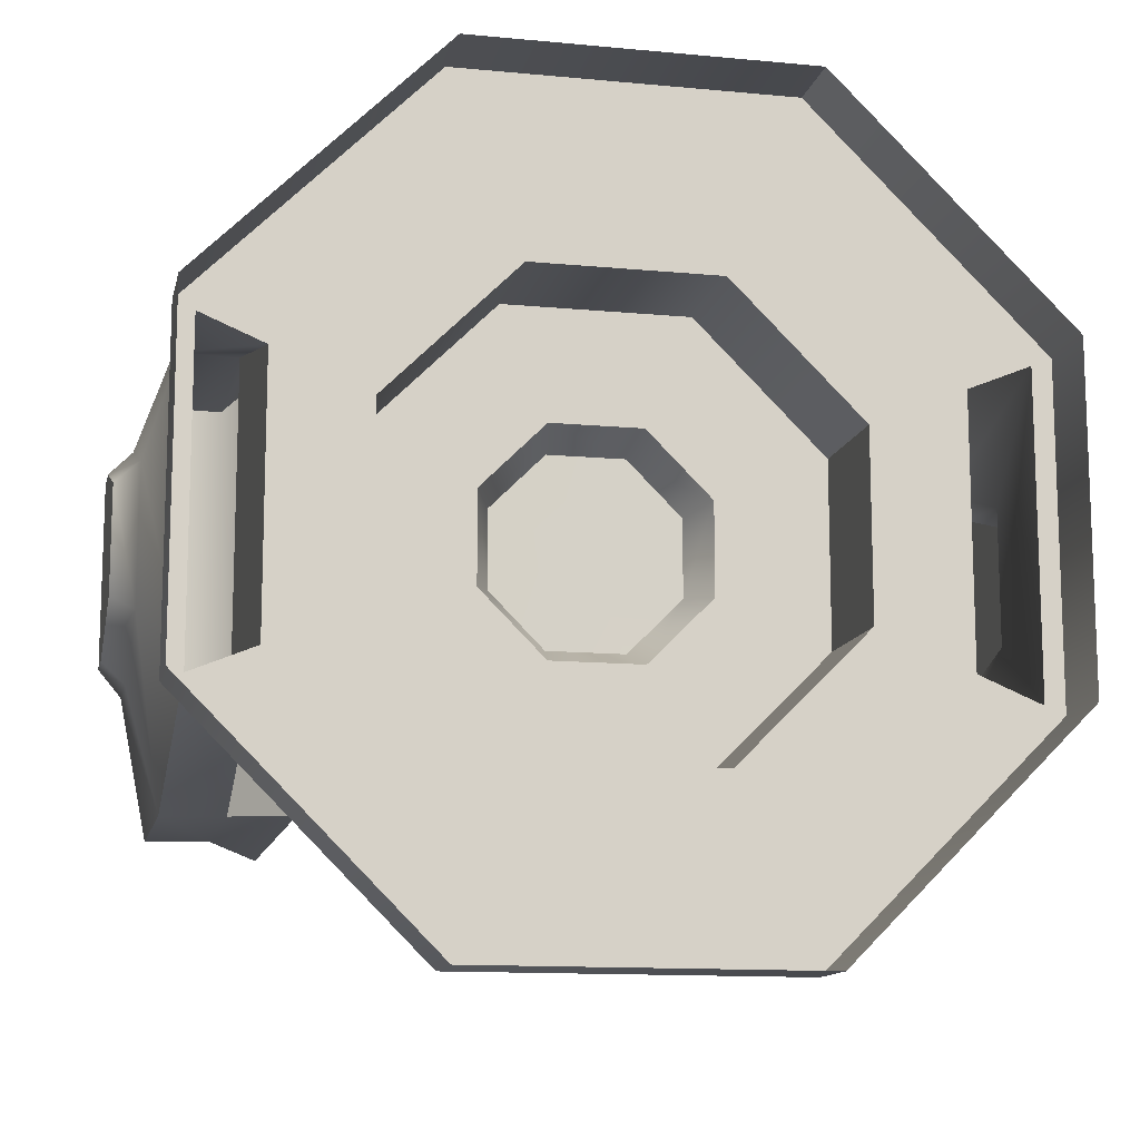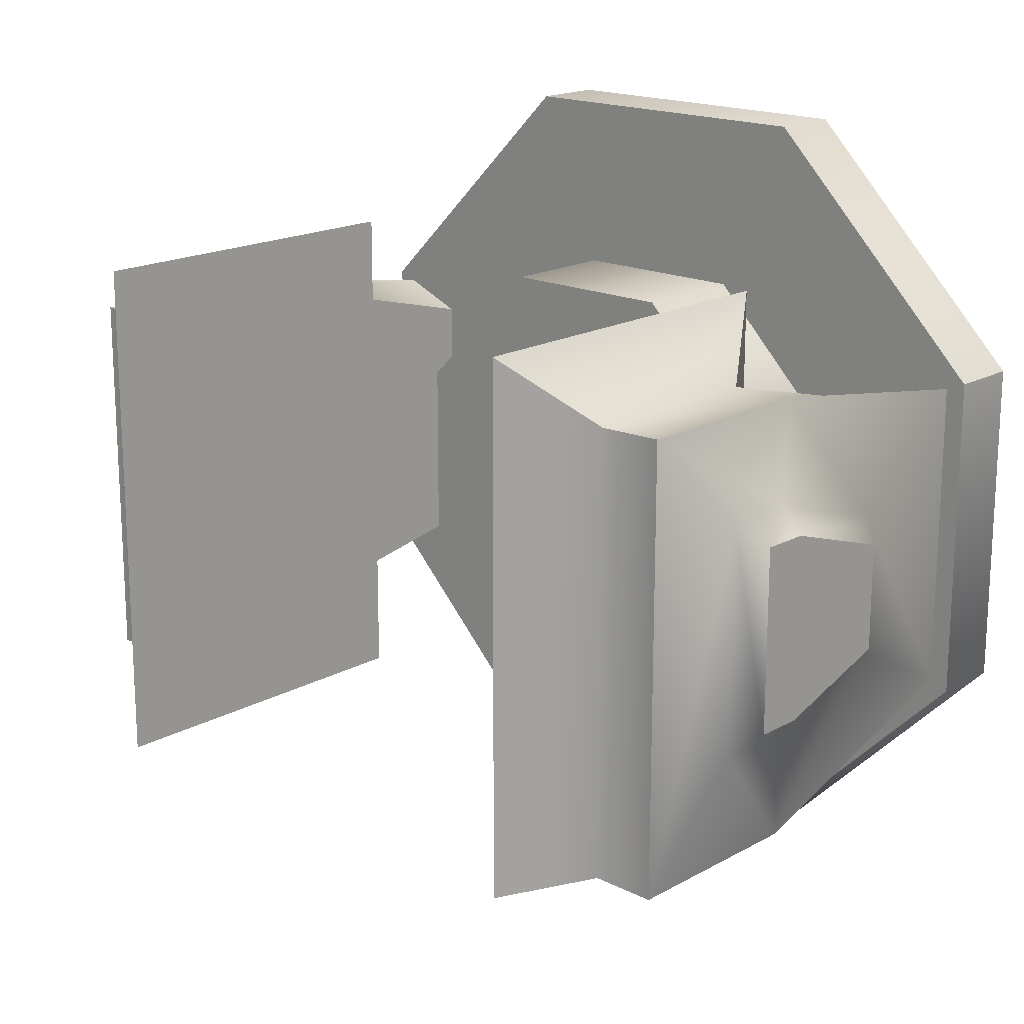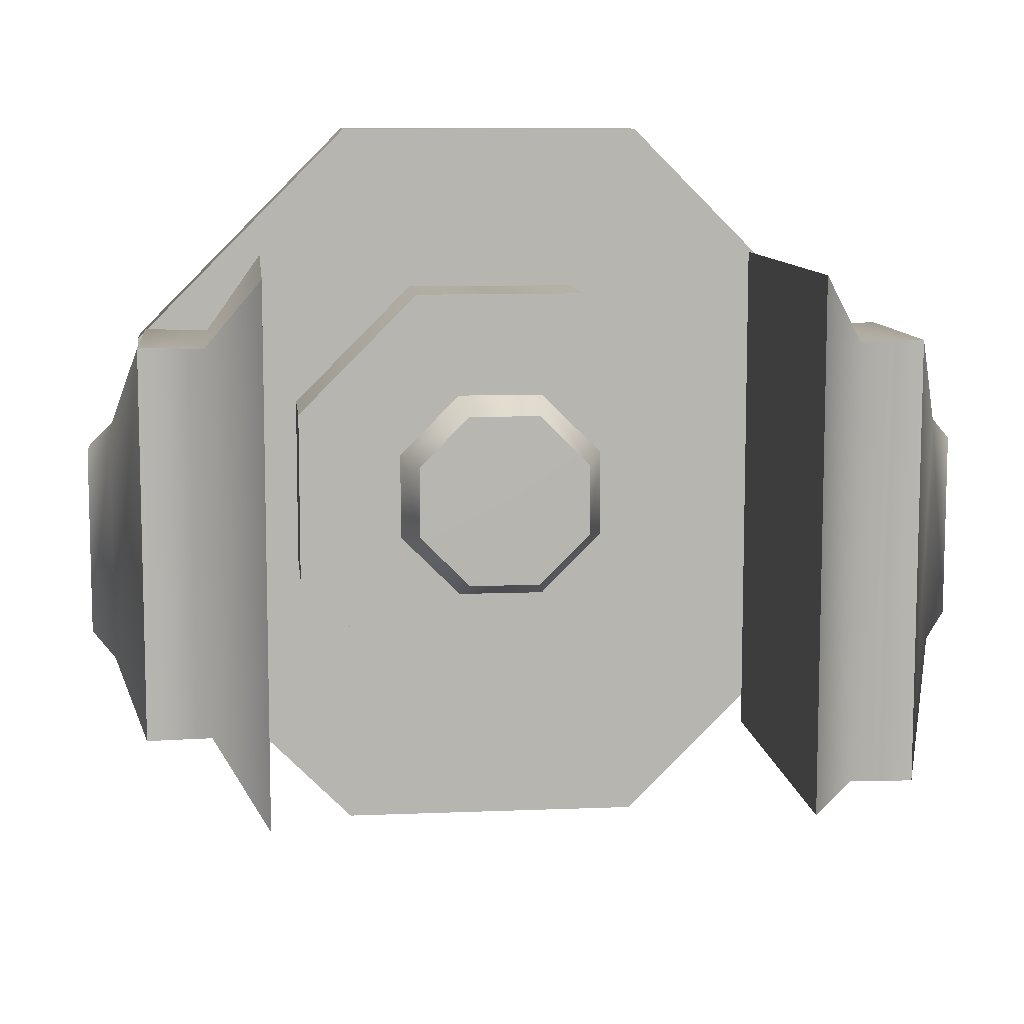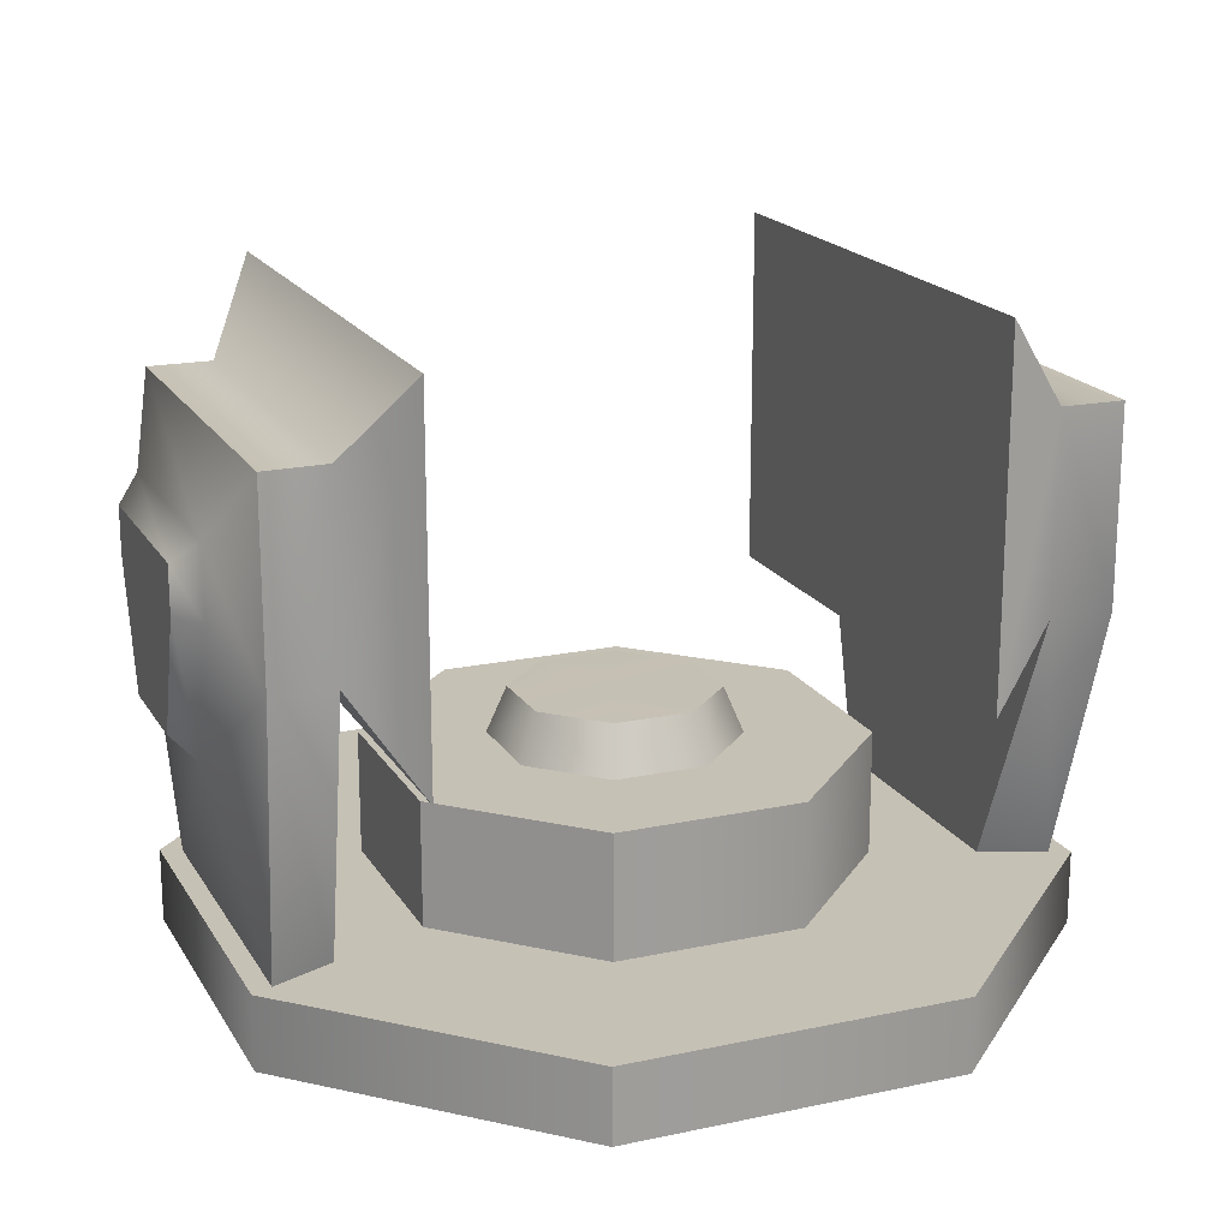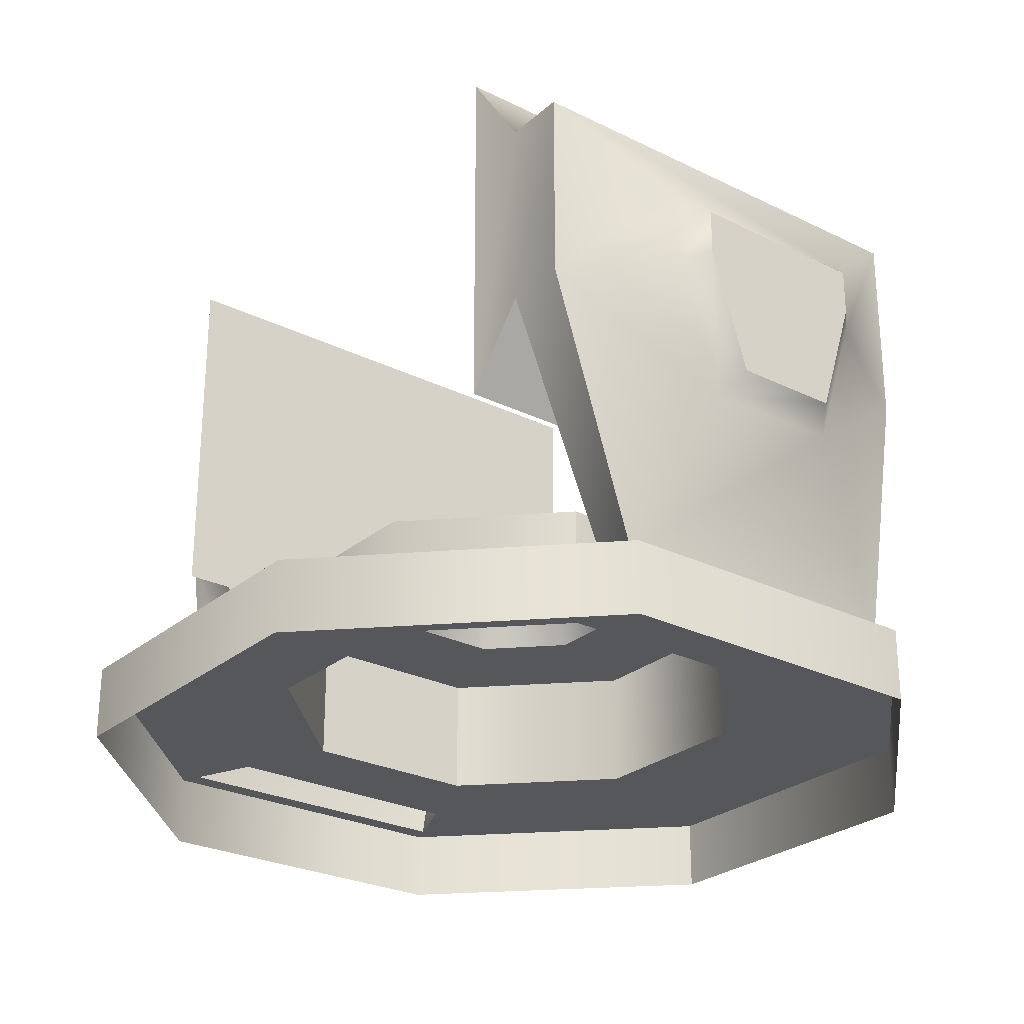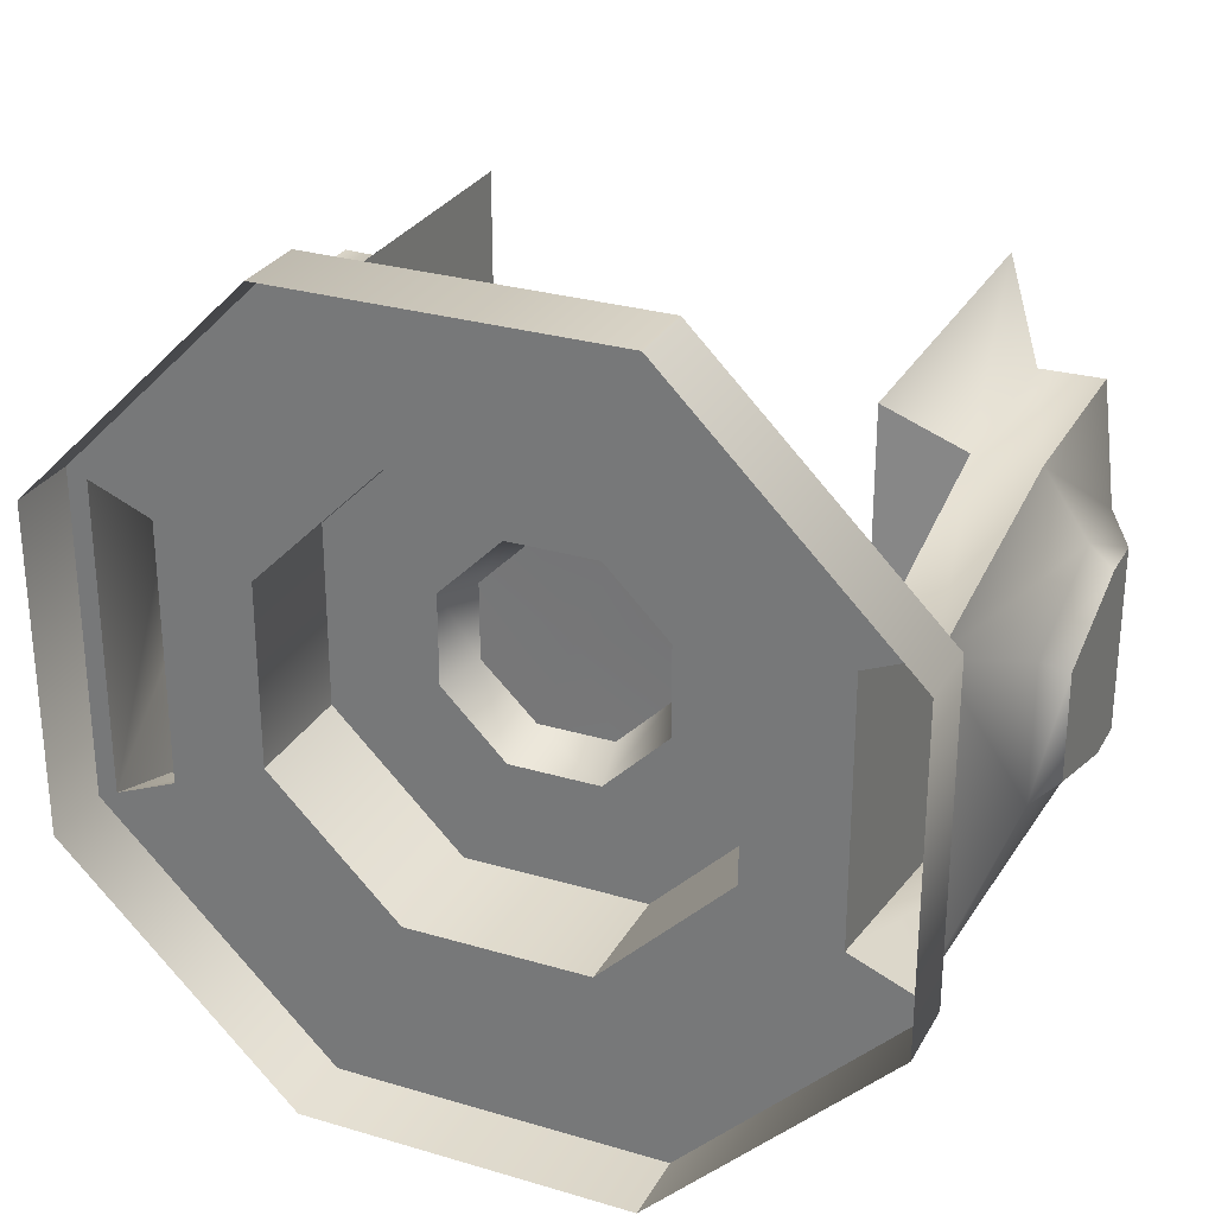
<metadata>
{"format":"obj","ext":"obj","renderer":"f3d","projection":"perspective","resolution":1024,"background":"white","views":[{"elev":-12.7,"azim":-12.4,"up":"+Z"},{"elev":17.7,"azim":-137.3,"up":"+Z"},{"elev":9.6,"azim":173.8,"up":"+Z"},{"elev":18.7,"azim":157.8,"up":"+Y"},{"elev":-26.5,"azim":-127.8,"up":"+Y"},{"elev":28.4,"azim":24.1,"up":"+Z"}]}
</metadata>
<code>
v  11.64 -12.05 -4.817
v  23.27 -12.05 -9.633
v  9.644 -12.05 -23.27
v  4.822 -12.05 -11.63
v  -9.633 -12.05 -23.27
v  -4.817 -12.05 -11.64
v  -23.27 -12.05 -9.644
v  -11.63 -12.05 -4.822
v  -11.64 -12.05 4.817
v  -23.27 -12.05 9.634
v  -4.822 -12.05 11.63
v  -9.644 -12.05 23.27
v  4.817 -12.05 11.64
v  9.634 -12.05 23.27
v  23.27 -12.05 9.644
v  11.63 -12.05 4.822
v  9.75 -7.146 -4.036
v  4.04 -7.146 -9.748
v  -0 -7.128 -0
v  -4.036 -7.146 -9.749
v  -9.748 -7.297 -4.04
v  -9.749 -7.297 4.036
v  -4.04 -7.297 9.748
v  4.036 -7.297 9.749
v  9.748 -7.297 4.04
v  39.7 -24.72 -16.43
v  41.8 -24.72 -17.3
v  17.32 -24.72 -41.8
v  16.45 -24.72 -39.69
v  -17.3 -24.72 -41.8
v  -16.43 -24.72 -39.7
v  -39.69 -24.72 -16.45
v  -41.8 -24.72 -17.32
v  -41.8 -24.72 17.3
v  -39.7 -24.72 16.43
v  -17.32 -24.72 41.8
v  -16.45 -24.72 39.69
v  17.3 -24.72 41.8
v  16.43 -24.72 39.7
v  41.8 -24.72 17.32
v  39.69 -24.72 16.45
v  41.8 -32.32 -17.3
v  17.32 -32.32 -41.8
v  -17.3 -32.32 -41.8
v  -41.8 -32.32 -17.32
v  -41.8 -32.32 17.3
v  -17.32 -32.32 41.8
v  17.3 -32.32 41.8
v  41.8 -32.32 17.32
v  13.73 -24.72 -33.13
v  33.13 -24.72 -13.72
v  -13.72 -24.72 -33.13
v  -33.13 -24.72 -13.73
v  -39.7 23.49 21.02
v  -33.13 23.49 20.9
v  -33.13 23.49 -25.25
v  -39.69 23.49 -25.4
v  -13.73 -24.72 33.13
v  -33.13 -24.72 13.72
v  13.72 -24.72 33.13
v  33.13 -24.72 13.73
v  39.69 23.49 21.03
v  39.7 23.49 -18.85
v  33.13 23.49 -18.73
v  33.13 23.49 20.91
v  9.644 -24.72 -23.27
v  23.27 -24.72 -9.633
v  -9.633 -24.72 -23.27
v  -23.27 -24.72 -9.644
v  -23.27 -24.72 9.634
v  -9.644 -24.72 23.27
v  9.634 -24.72 23.27
v  23.27 -24.72 9.644
v  -39.69 3.286 -25.4
v  -33.13 3.286 -25.25
v  -45.46 8.68 -9.523
v  -45.46 -3.781 -5.542
v  -45.47 -3.781 5.519
v  -45.47 8.68 9.501
v  -39.7 3.286 21.02
v  -33.13 3.286 20.9
v  39.69 3.286 21.03
v  33.13 3.286 20.91
v  45.47 -3.781 -5.519
v  45.47 8.68 -9.501
v  45.46 8.68 9.523
v  45.46 -3.781 5.542
v  39.7 3.286 -18.85
v  33.13 3.286 -18.73
v  -45.47 13.51 9.501
v  -45.46 13.51 -9.523
v  -27.42 32.32 28.3
v  -27.42 -5.55 28.3
v  -27.41 -5.55 -26.14
v  -27.41 32.32 -26.14
v  45.46 13.51 9.523
v  45.47 13.51 -9.501
v  27.41 -5.55 28.31
v  27.41 32.32 28.31
v  27.42 32.32 -26.13
v  27.42 -5.55 -26.13
v  -43.07 -6.124 7.233
v  -43.05 -6.124 -7.25
v  -43.07 8.315 11.85
v  -43.07 15.85 11.85
v  -43.05 15.85 -11.86
v  -43.05 8.314 -11.86
v  43.07 -6.124 -7.233
v  43.05 -6.124 7.25
v  43.07 8.315 -11.85
v  43.07 15.85 -11.85
v  43.05 15.85 11.86
v  43.05 8.314 11.86
g Cylinder002
f 1 2 3 4
f 4 3 5 6
f 6 5 7 8
f 9 8 7 10
f 11 9 10 12
f 13 11 12 14
f 13 14 15 16
f 16 15 2 1
f 17 18 19
f 18 20 19
f 20 21 19
f 21 22 19
f 22 23 19
f 23 24 19
f 24 25 19
f 25 17 19
f 26 27 28 29
f 28 30 31 29
f 32 31 30 33
f 33 34 35 32
f 34 36 37 35
f 36 38 39 37
f 38 40 41 39
f 41 40 27 26
f 42 43 28 27
f 44 30 28 43
f 33 30 44 45
f 46 34 33 45
f 34 46 47 36
f 36 47 48 38
f 38 48 49 40
f 49 42 27 40
f 26 29 50 51
f 52 50 29 31
f 53 52 31 32
f 54 55 56 57
f 58 59 35 37
f 37 39 60 58
f 39 41 61 60
f 62 63 64 65
f 50 66 67 51
f 52 68 66 50
f 69 68 52 53
f 70 69 53 59
f 58 71 70 59
f 72 71 58 60
f 72 60 61 73
f 67 73 61 51
f 32 74 75 53
f 76 77 78 79
f 80 35 59 81
f 53 75 81 59
f 41 82 83 61
f 84 85 86 87
f 88 26 51 89
f 61 83 89 51
f 56 75 74 57
f 90 91 76 79
f 55 54 80 81
f 92 93 94 95
f 82 62 65 83
f 96 86 85 97
f 64 63 88 89
f 98 99 100 101
f 81 75 94 93
f 94 75 56 95
f 92 95 56 55
f 55 81 93 92
f 98 101 89 83
f 99 98 83 65
f 64 100 99 65
f 100 64 89 101
f 3 2 67 66
f 5 3 66 68
f 5 68 69 7
f 7 69 70 10
f 10 70 71 12
f 71 72 14 12
f 15 14 72 73
f 15 73 67 2
f 102 103 32 35
f 102 35 80 104
f 54 105 104 80
f 57 106 105 54
f 74 107 106 57
f 103 107 74 32
f 41 26 108 109
f 108 26 88 110
f 88 63 111 110
f 62 112 111 63
f 112 62 82 113
f 41 109 113 82
f 78 77 103 102
f 79 78 102 104
f 104 105 90 79
f 105 106 91 90
f 107 76 91 106
f 76 107 103 77
f 87 109 108 84
f 108 110 85 84
f 110 111 97 85
f 97 111 112 96
f 113 86 96 112
f 86 113 109 87
f 17 1 4 18
f 20 18 4 6
f 21 20 6 8
f 21 8 9 22
f 22 9 11 23
f 11 13 24 23
f 16 25 24 13
f 16 1 17 25

</code>
